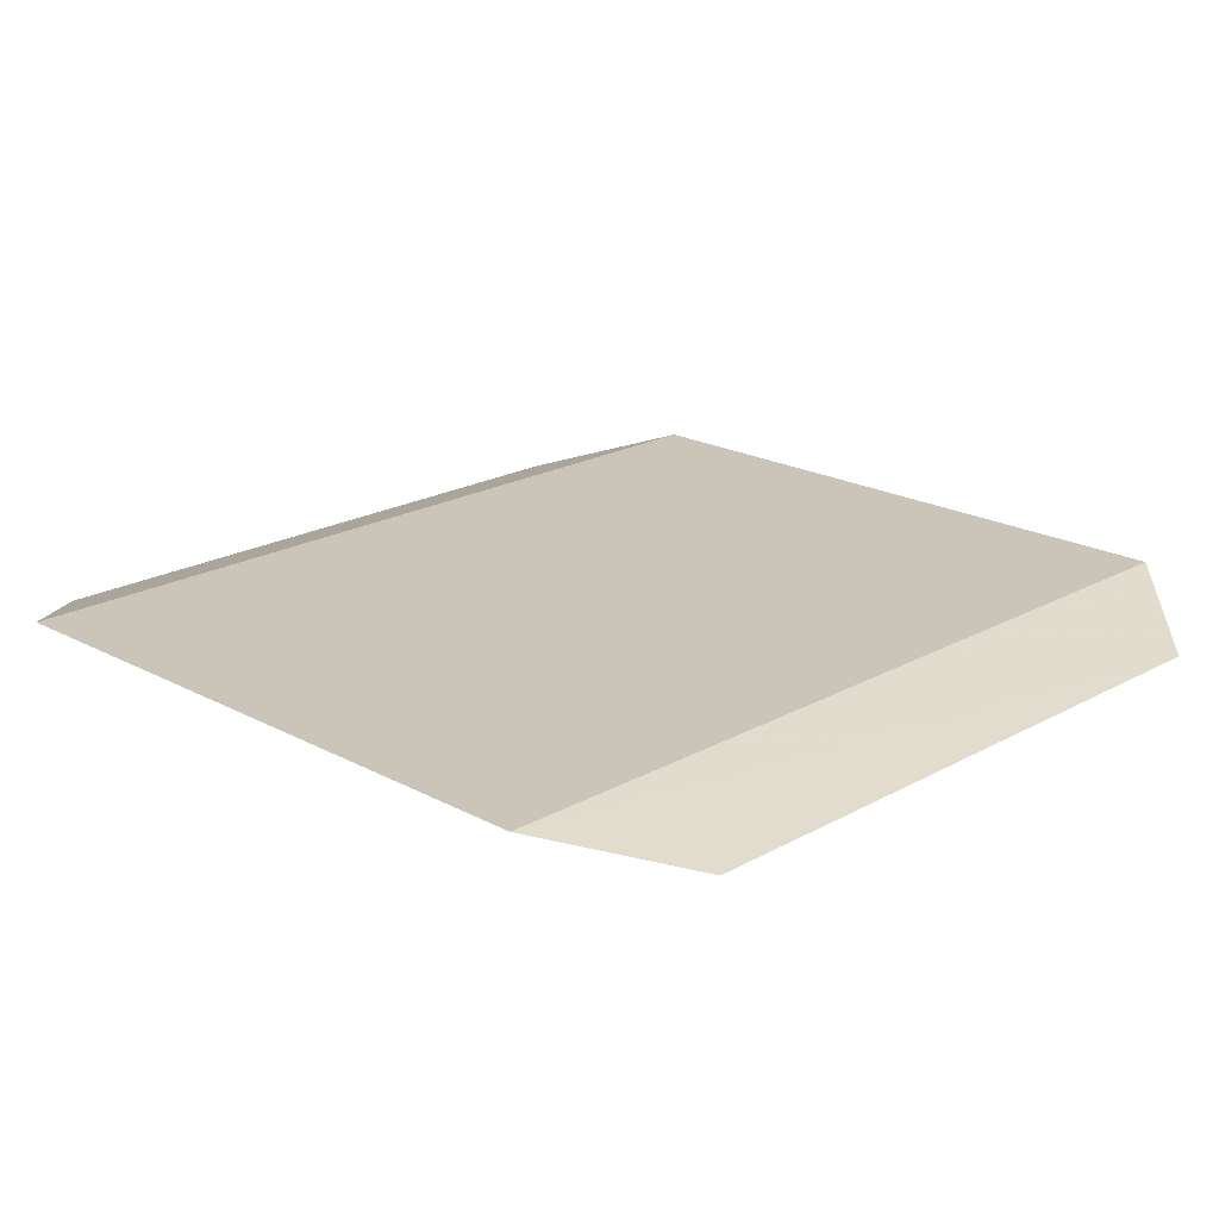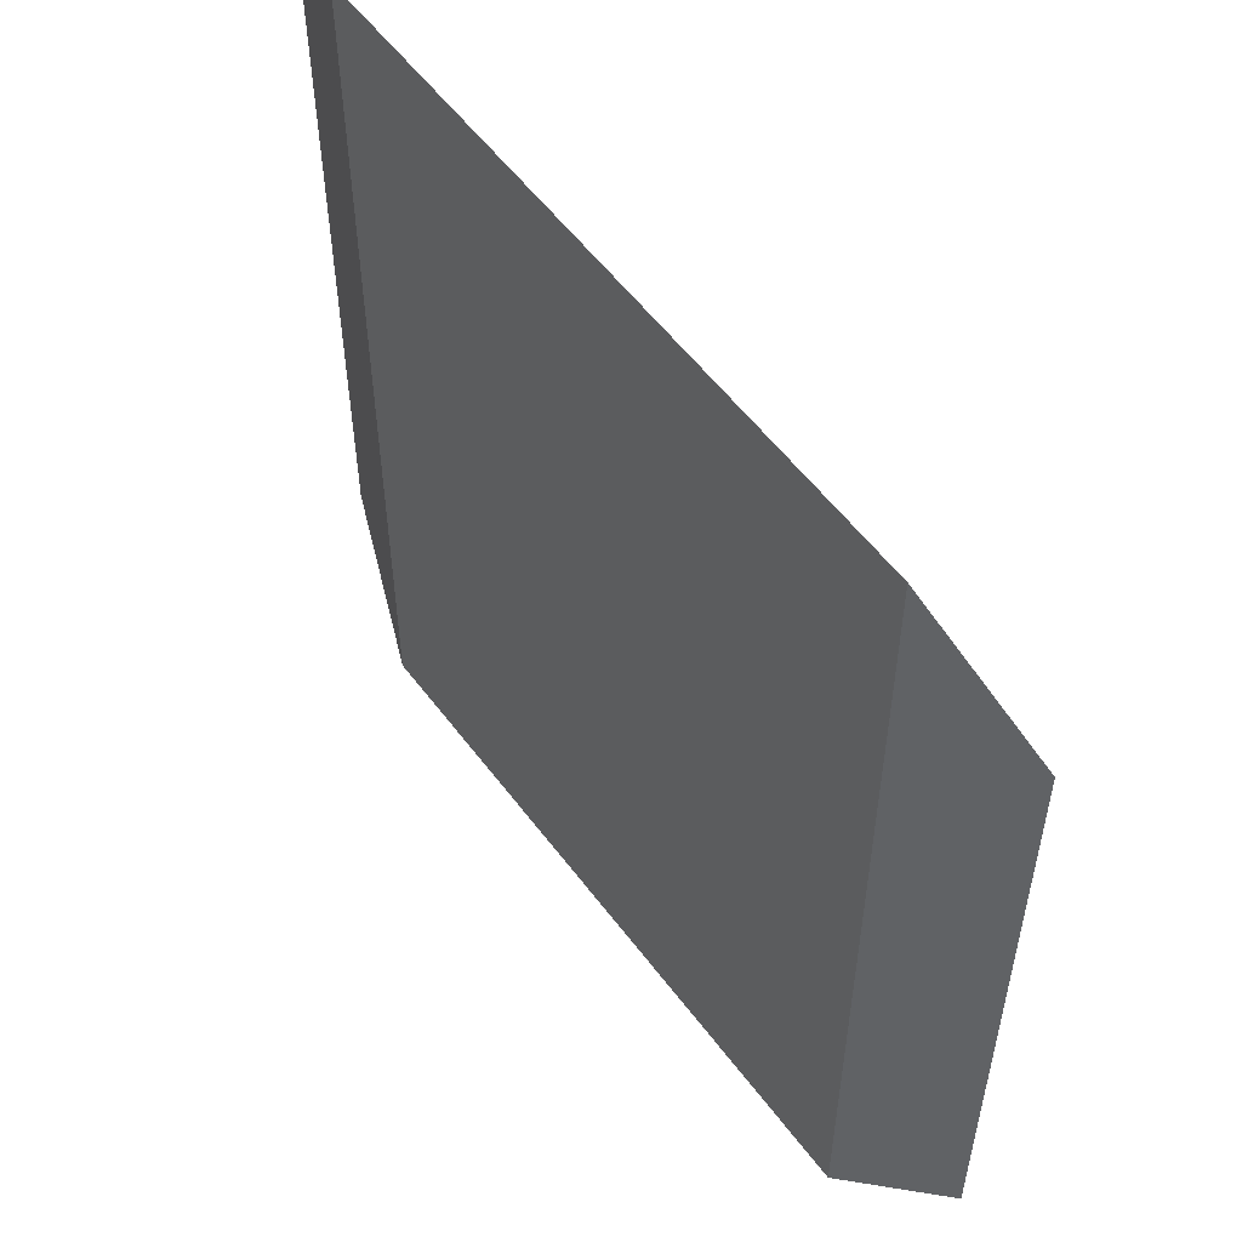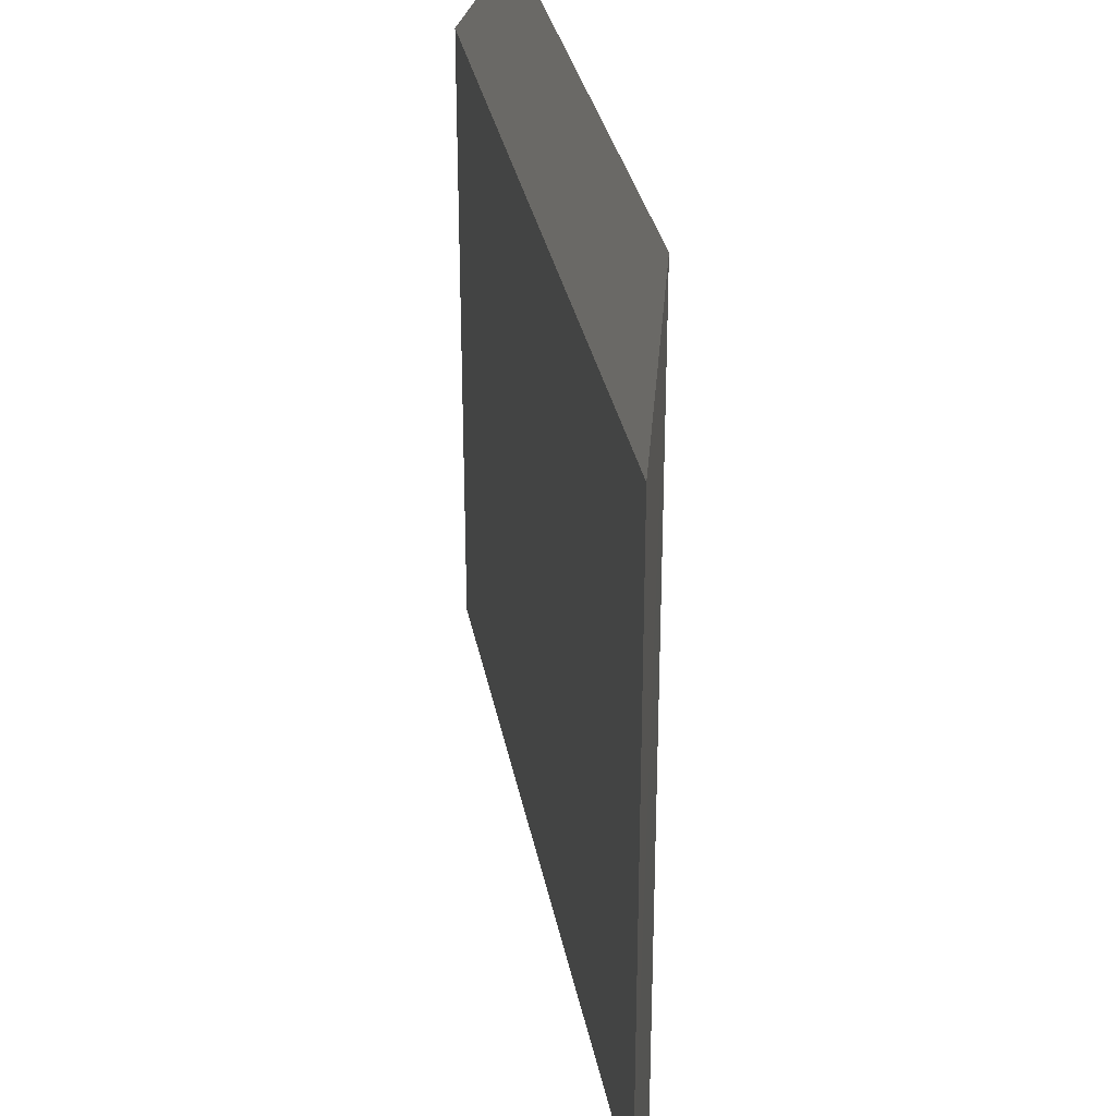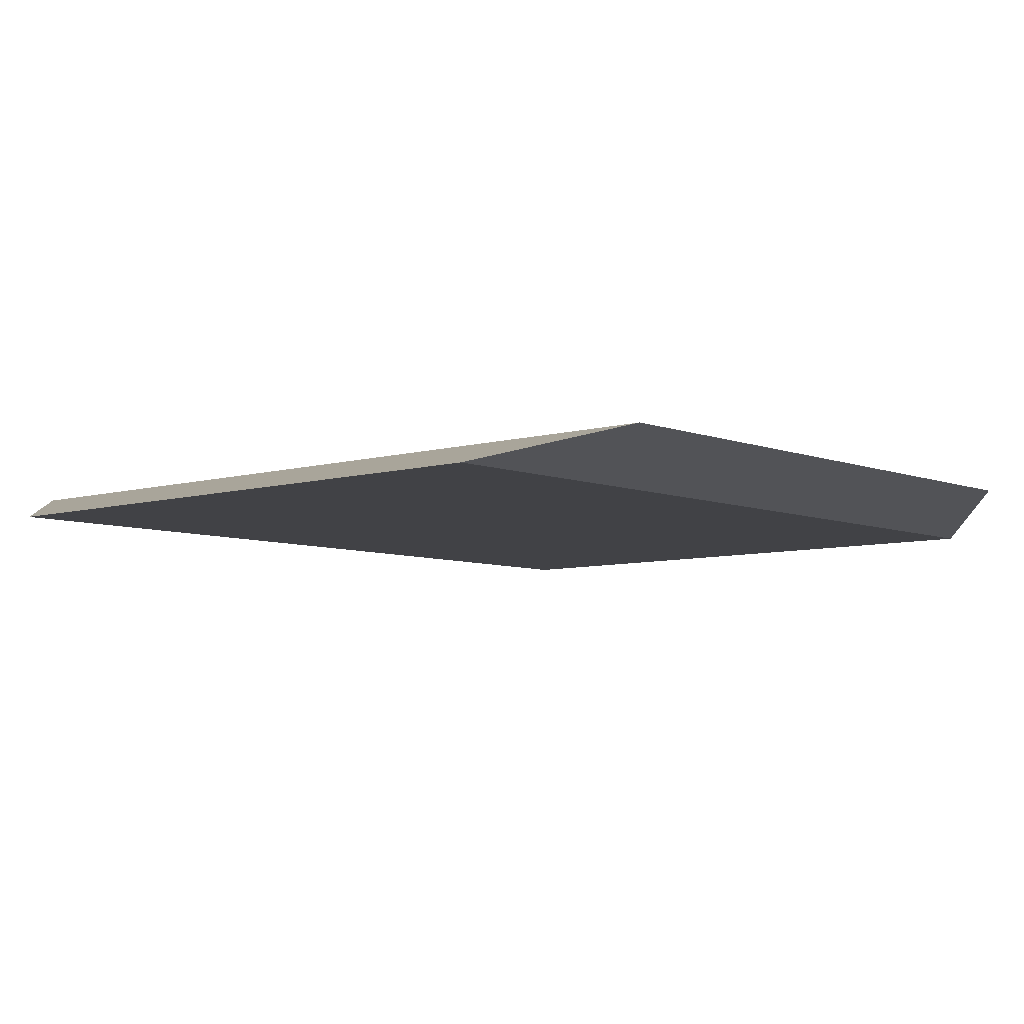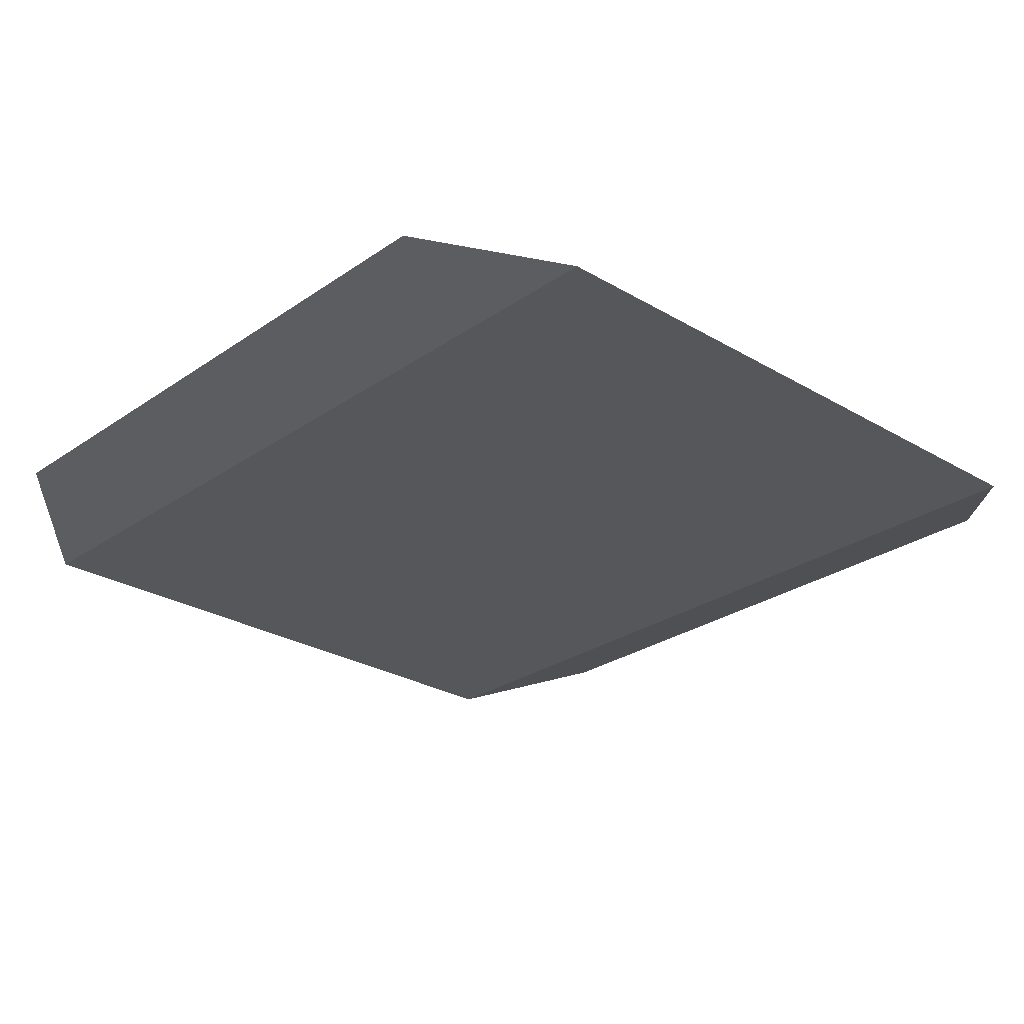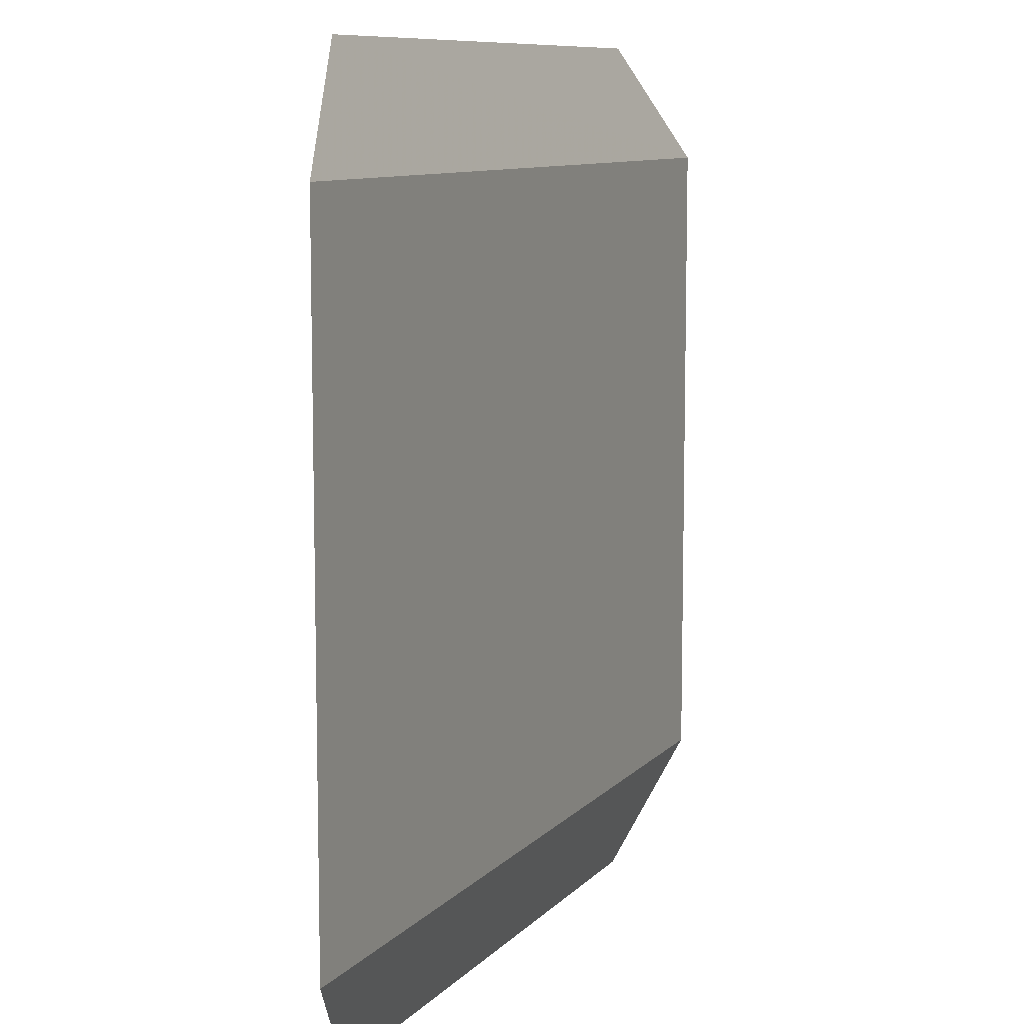
<metadata>
{"format":"obj","ext":"obj","renderer":"f3d","projection":"perspective","resolution":1024,"background":"white","views":[{"elev":20.4,"azim":-135.5,"up":"+Y"},{"elev":55.5,"azim":-126.2,"up":"+Z"},{"elev":31.3,"azim":79.7,"up":"+Z"},{"elev":-6.7,"azim":-48.7,"up":"+Y"},{"elev":-26.7,"azim":47.2,"up":"+Y"},{"elev":9.3,"azim":-66.8,"up":"+Z"}]}
</metadata>
<code>
v -0.017 0.000997 -0.023
v -0.017 0.000997 0.023
v 0.017 0.000997 -0.023
v -0.023 -0.000997 -0.017
v -0.023 -0.000997 0.017
v 0.023 -0.000998 0.017
v 0.017 0.000997 0.023
v 0.023 -0.000997 -0.017
v -0.017 0.000997 -0.023
v 0.017 0.000997 -0.023
v -0.017 0.000997 -0.023
v -0.023 -0.000997 -0.017
v -0.017 0.000997 -0.023
v -0.023 -0.000997 0.017
v -0.017 0.000997 0.023
v -0.017 0.000997 0.023
v -0.023 -0.000997 0.017
v -0.017 0.000997 0.023
v 0.023 -0.000998 0.017
v 0.017 0.000997 0.023
v 0.017 0.000997 -0.023
v 0.017 0.000997 0.023
v 0.023 -0.000997 -0.017
v -0.023 -0.000997 -0.017
v 0.023 -0.000997 -0.017
v 0.023 -0.000998 0.017
v -0.023 -0.000997 -0.017
v 0.023 -0.000998 0.017
v -0.023 -0.000997 0.017
v 0.023 -0.000998 0.017
v 0.023 -0.000997 -0.017
v 0.017 0.000997 0.023
f 1 2 7
f 1 7 3
f 9 10 8
f 9 8 4
f 11 12 5
f 13 14 15
f 16 17 6
f 18 19 20
f 21 22 23
f 24 25 26
f 27 28 29
f 30 31 32

</code>
